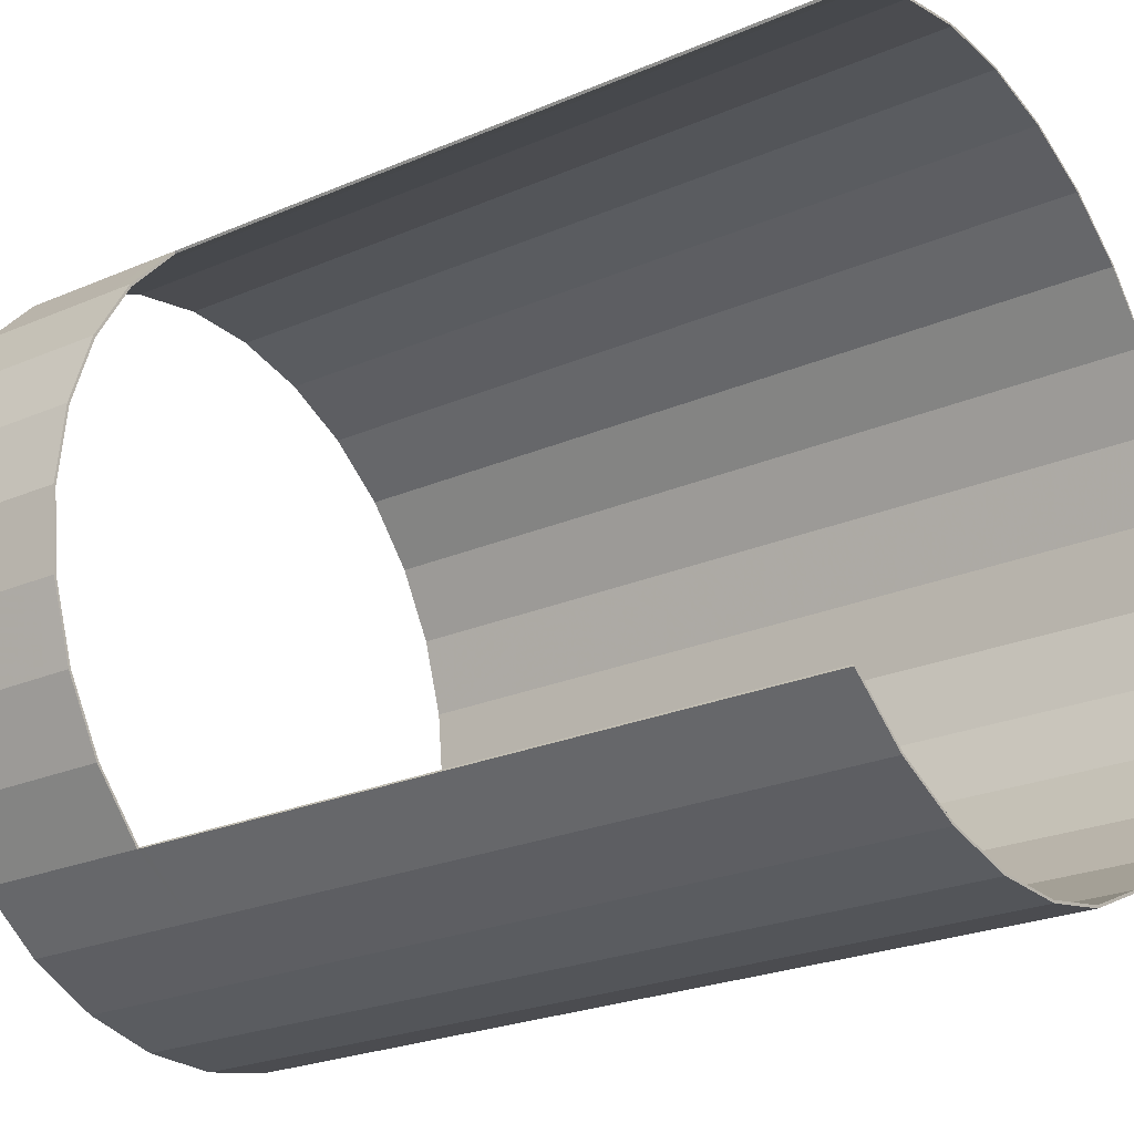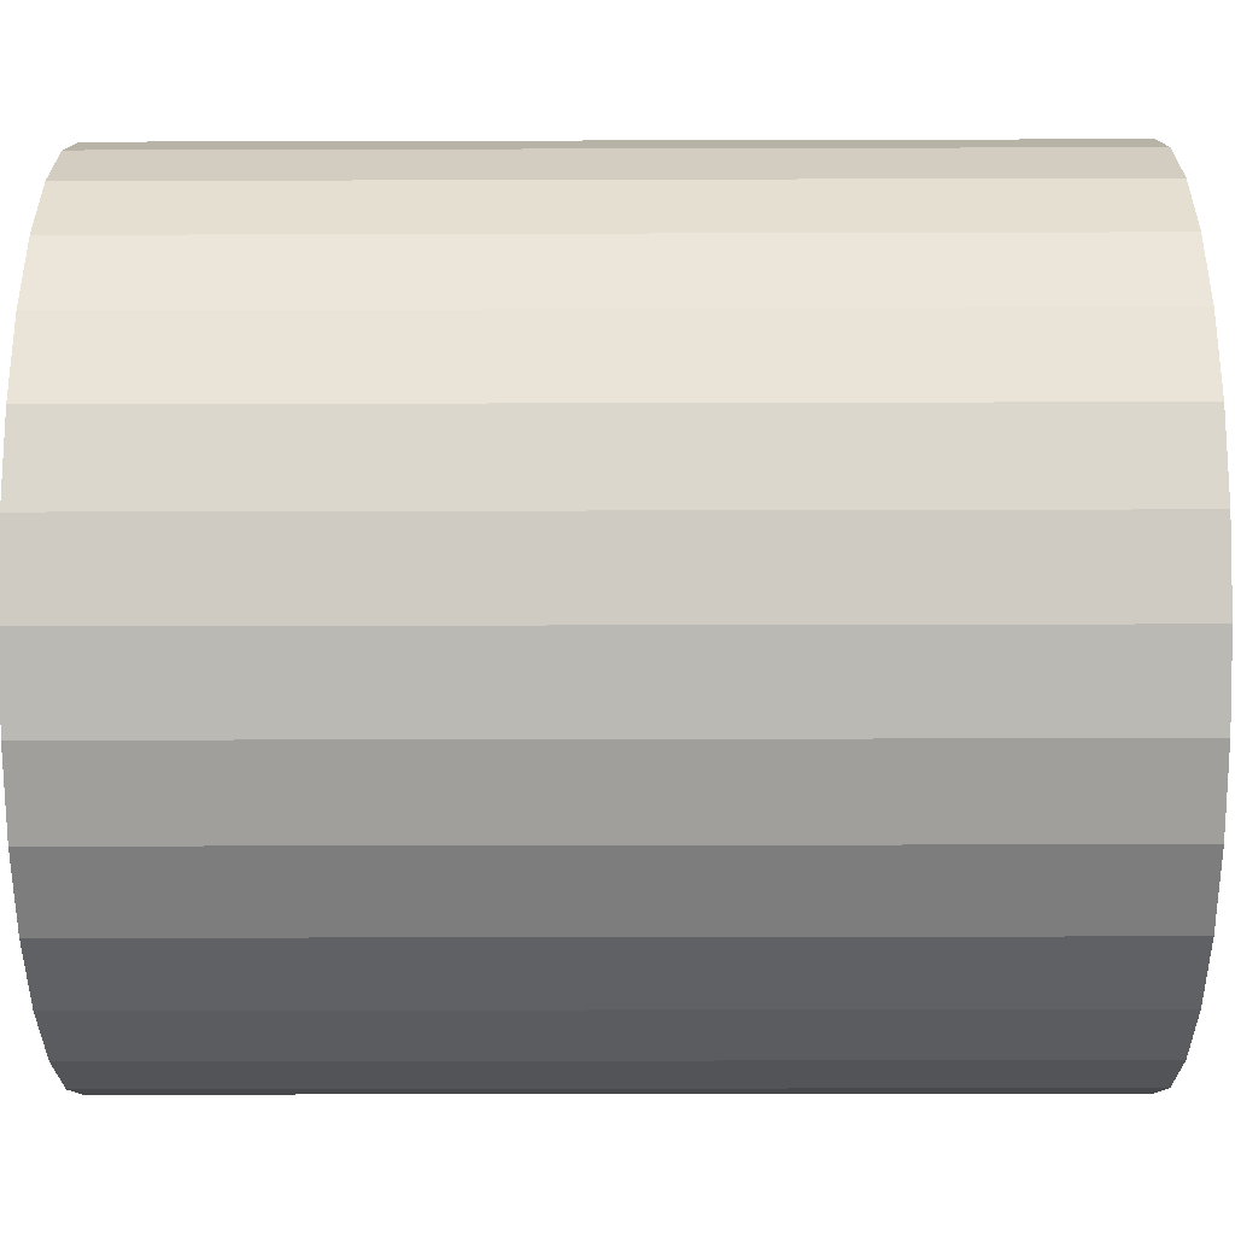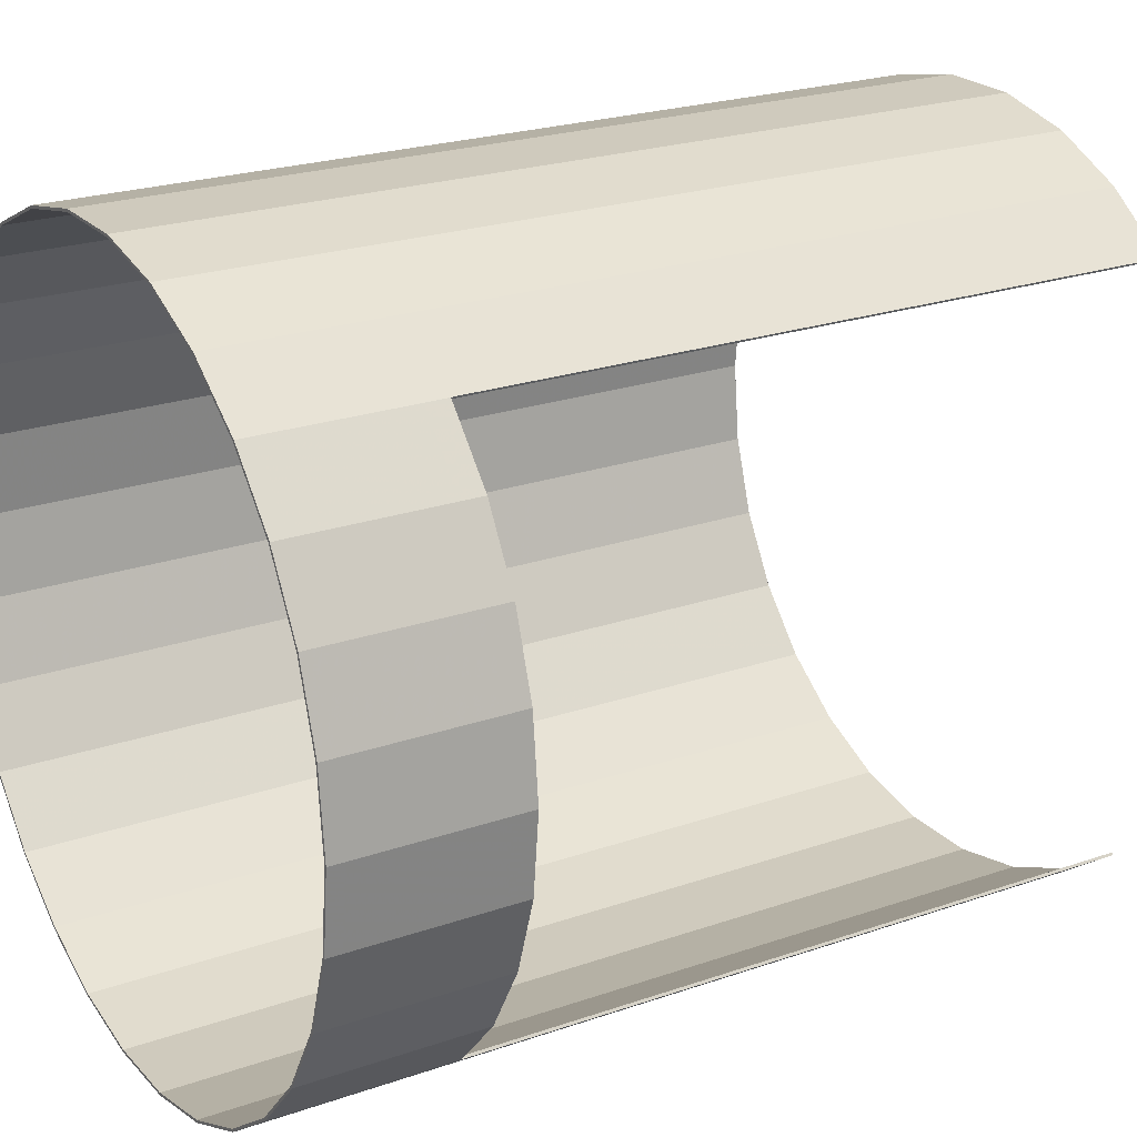
<metadata>
{"format":"obj","ext":"obj","renderer":"f3d","projection":"perspective","resolution":1024,"background":"white","views":[{"elev":-24.5,"azim":-54.8,"up":"+Z"},{"elev":-23.2,"azim":90.3,"up":"+Z"},{"elev":22.9,"azim":-120.7,"up":"+Z"}]}
</metadata>
<code>
v 137.1 -3.381 -29.15
v 128.1 -3.381 -57.02
v 113.4 -3.381 -82.4
v 93.8 -3.381 -104.2
v 70.09 -3.381 -121.4
v 43.32 -3.381 -133.3
v 14.65 -3.381 -139.4
v -14.65 -3.381 -139.4
v -43.32 -3.381 -133.3
v -70.09 -3.381 -121.4
v -93.8 -3.381 -104.2
v -93.8 -3.381 104.2
v -70.09 -3.381 121.4
v -43.32 -3.381 133.3
v -14.65 -3.381 139.4
v 14.65 -3.381 139.4
v 43.32 -3.381 133.3
v 70.09 -3.381 121.4
v 93.8 -3.381 104.2
v 113.4 -3.381 82.4
v 128.1 -3.381 57.02
v 137.1 -3.381 29.15
v 140.2 -3.381 -1e-06
v 128.1 247.9 -57.02
v 137.1 247.9 -29.15
v 140.2 247.9 6.6e-05
v 137.1 247.9 29.15
v 128.1 247.9 57.02
v 113.4 247.9 82.4
v 93.8 247.9 104.2
v 70.09 247.9 121.4
v 43.32 247.9 133.3
v 14.65 247.9 139.4
v -14.65 247.9 139.4
v -43.32 247.9 133.3
v -70.09 247.9 121.4
v -93.8 247.9 104.2
v -113.4 247.9 82.4
v -128.1 247.9 57.02
v -137.1 247.9 29.15
v -140.2 247.9 6.6e-05
v -137.1 247.9 -29.15
v -128.1 247.9 -57.02
v -113.4 247.9 -82.4
v -93.8 247.9 -104.2
v -70.09 247.9 -121.4
v -43.32 247.9 -133.3
v -14.65 247.9 -139.4
v 14.65 247.9 -139.4
v 43.32 247.9 -133.3
v 70.09 247.9 -121.4
v 93.8 247.9 -104.2
v 113.4 247.9 -82.4
v -93.8 149.8 104.2
v -70.09 149.8 121.4
v -43.32 149.8 133.3
v -14.65 149.8 139.4
v 14.65 149.8 139.4
v 43.32 149.8 133.3
v 70.09 149.8 121.4
v 93.8 149.8 104.2
v 113.4 149.8 82.4
v 128.1 149.8 57.02
v 137.1 149.8 29.15
v 140.2 149.8 4e-05
v 137.1 149.8 -29.15
v 128.1 149.8 -57.02
v 113.4 149.8 -82.4
v 93.8 149.8 -104.2
v 70.09 149.8 -121.4
v 43.32 149.8 -133.3
v 14.65 149.8 -139.4
v -14.65 149.8 -139.4
v -43.32 149.8 -133.3
v -70.09 149.8 -121.4
v -93.8 149.8 -104.2
v -93.8 0.4823 -104.2
v -70.09 0.4823 -121.4
v -43.32 0.4823 -133.3
v -14.65 0.4824 -139.4
v 14.65 0.4824 -139.4
v 43.32 0.4823 -133.3
v 70.09 0.4823 -121.4
v 93.8 0.4823 -104.2
v 113.4 0.4823 -82.4
v 128.1 0.4823 -57.02
v 137.1 0.4823 -29.15
v 140.2 0.4823 0
v 137.1 0.4823 29.15
v 128.1 0.4823 57.02
v 113.4 0.4823 82.4
v 93.8 0.4823 104.2
v 70.09 0.4823 121.4
v 43.32 0.4823 133.3
v 14.65 0.4823 139.4
v -14.65 0.4823 139.4
v -43.32 0.4823 133.3
v -70.09 0.4823 121.4
v -93.8 0.4823 104.2
v 137.1 312.6 -29.15
v 128.1 312.6 -57.02
v 113.4 312.6 -82.4
v 93.8 312.6 -104.2
v 70.09 312.6 -121.4
v 43.32 312.6 -133.3
v 14.65 312.6 -139.4
v -14.65 312.6 -139.4
v -43.32 312.6 -133.3
v -70.09 312.6 -121.4
v -93.8 312.6 -104.2
v -113.4 312.6 -82.4
v -128.1 312.6 -57.02
v -137.1 312.6 -29.15
v -140.2 312.6 8.3e-05
v -137.1 312.6 29.15
v -128.1 312.6 57.02
v -113.4 312.6 82.4
v -93.8 312.6 104.2
v -70.09 312.6 121.4
v -43.32 312.6 133.3
v -14.65 312.6 139.4
v 14.65 312.6 139.4
v 43.32 312.6 133.3
v 70.09 312.6 121.4
v 93.8 312.6 104.2
v 113.4 312.6 82.4
v 128.1 312.6 57.02
v 137.1 312.6 29.15
v 140.2 312.6 8.3e-05
v -93.8 245.4 104.2
v -93.8 245.4 -104.2
v -70.09 245.4 -121.4
v -43.32 245.4 -133.3
v -14.65 245.4 -139.4
v 14.65 245.4 -139.4
v 43.32 245.4 -133.3
v 70.09 245.4 -121.4
v 93.8 245.4 -104.2
v 113.4 245.4 -82.4
v 128.1 245.4 -57.02
v 137.1 245.4 -29.15
v 140.2 245.4 6.5e-05
v 137.1 245.4 29.15
v 128.1 245.4 57.02
v 113.4 245.4 82.4
v 93.8 245.4 104.2
v 70.09 245.4 121.4
v 43.32 245.4 133.3
v 14.65 245.4 139.4
v -14.65 245.4 139.4
v -43.32 245.4 133.3
v -70.09 245.4 121.4
v 137.1 256.1 -29.15
v 128.1 256.1 -57.02
v 113.4 256.1 -82.4
v 93.8 256.1 -104.2
v 70.09 256.1 -121.4
v 43.32 256.1 -133.3
v 14.65 256.1 -139.4
v -14.65 256.1 -139.4
v -43.32 256.1 -133.3
v -70.09 256.1 -121.4
v -93.8 256.1 -104.2
v -113.4 256.1 -82.4
v -128.1 256.1 -57.02
v -137.1 256.1 -29.15
v -140.2 256.1 6.8e-05
v -137.1 256.1 29.15
v -128.1 256.1 57.02
v -113.4 256.1 82.4
v -93.8 256.1 104.2
v -70.09 256.1 121.4
v -43.32 256.1 133.3
v -14.65 256.1 139.4
v 14.65 256.1 139.4
v 43.32 256.1 133.3
v 70.09 256.1 121.4
v 93.8 256.1 104.2
v 113.4 256.1 82.4
v 128.1 256.1 57.02
v 137.1 256.1 29.15
v 140.2 256.1 6.8e-05
v 128.1 307 -57.02
v 113.4 307 -82.4
v 93.8 307 -104.2
v 70.09 307 -121.4
v 43.32 307 -133.3
v 14.65 307 -139.4
v -14.65 307 -139.4
v -43.32 307 -133.3
v -70.09 307 -121.4
v -93.8 307 -104.2
v -113.4 307 -82.4
v -128.1 307 -57.02
v -137.1 307 -29.15
v -140.2 307 8.2e-05
v -137.1 307 29.15
v -128.1 307 57.02
v -113.4 307 82.4
v -93.8 307 104.2
v -70.09 307 121.4
v -43.32 307 133.3
v -14.65 307 139.4
v 14.65 307 139.4
v 43.32 307 133.3
v 70.09 307 121.4
v 93.8 307 104.2
v 113.4 307 82.4
v 128.1 307 57.02
v 137.1 307 29.15
v 140.2 307 8.2e-05
v 137.1 307 -29.15
v 129 0.4823 -57.42
v 138.1 0.4823 -29.35
v 138.1 149.8 -29.35
v 129 149.8 -57.42
v 141.2 0.4823 0
v 141.2 149.8 4e-05
v 138.1 0.4823 29.35
v 138.1 149.8 29.35
v 129 0.4823 57.42
v 129 149.8 57.42
v 114.2 0.4823 82.98
v 114.2 149.8 82.98
v 94.46 0.4823 104.9
v 94.46 149.8 104.9
v 70.58 0.4823 122.3
v 70.58 149.8 122.3
v 43.62 0.4823 134.3
v 43.62 149.8 134.3
v 14.76 0.4823 140.4
v 14.76 149.8 140.4
v -14.76 0.4823 140.4
v -14.76 149.8 140.4
v -43.62 0.4823 134.3
v -43.62 149.8 134.3
v -70.58 0.4823 122.3
v -70.58 149.8 122.3
v -94.38 0.4823 105
v -94.38 149.8 105
v -94.38 0.4823 -105
v -70.58 0.4823 -122.3
v -70.58 149.8 -122.3
v -94.38 149.8 -105
v -43.62 0.4823 -134.3
v -43.62 149.8 -134.3
v -14.76 0.4824 -140.4
v -14.76 149.8 -140.4
v 14.76 0.4824 -140.4
v 14.76 149.8 -140.4
v 43.62 0.4823 -134.3
v 43.62 149.8 -134.3
v 70.58 0.4823 -122.3
v 70.58 149.8 -122.3
v 94.46 0.4823 -104.9
v 94.46 149.8 -104.9
v 114.2 0.4823 -82.98
v 114.2 149.8 -82.98
v -94.38 245.4 105
v -70.58 245.4 122.3
v -43.62 245.4 134.3
v -14.76 245.4 140.4
v 14.76 245.4 140.4
v 43.62 245.4 134.3
v 70.58 245.4 122.3
v 94.46 245.4 104.9
v 114.2 245.4 82.98
v 129 245.4 57.42
v 138.1 245.4 29.35
v 141.2 245.4 6.5e-05
v 138.1 245.4 -29.35
v 129 245.4 -57.42
v 114.2 245.4 -82.97
v 94.46 245.4 -104.9
v 70.58 245.4 -122.3
v 43.62 245.4 -134.3
v 14.76 245.4 -140.4
v -14.76 245.4 -140.4
v -43.62 245.4 -134.3
v -70.58 245.4 -122.3
v -94.38 245.4 -105
v -70.58 -3.381 -122.2
v -94.38 -3.381 -105
v -43.62 -3.381 -134.3
v -14.76 -3.381 -140.4
v 14.76 -3.381 -140.4
v 43.62 -3.381 -134.3
v 70.58 -3.381 -122.2
v 94.46 -3.381 -104.9
v 114.2 -3.381 -82.97
v 129 -3.381 -57.42
v 138.1 -3.381 -29.35
v 141.2 -3.381 -1e-06
v 138.1 -3.381 29.35
v 129 -3.381 57.42
v 114.2 -3.381 82.97
v 94.46 -3.381 104.9
v 70.58 -3.381 122.2
v 43.62 -3.381 134.3
v 14.76 -3.381 140.4
v -14.76 -3.381 140.4
v -43.62 -3.381 134.3
v -70.58 -3.381 122.2
v -94.38 -3.381 105
v 138.1 256.1 -29.35
v 138.1 307 -29.35
v 129 307 -57.42
v 129 256.1 -57.42
v 114.2 307 -82.97
v 114.2 256.1 -82.97
v 94.46 307 -104.9
v 94.46 256.1 -104.9
v 70.58 307 -122.3
v 70.58 256.1 -122.3
v 43.62 307 -134.3
v 43.62 256.1 -134.3
v 14.76 307 -140.4
v 14.76 256.1 -140.4
v -14.76 307 -140.4
v -14.76 256.1 -140.4
v -43.62 307 -134.3
v -43.62 256.1 -134.3
v -70.58 307 -122.3
v -70.58 256.1 -122.3
v -94.46 307 -104.9
v -94.46 256.1 -104.9
v -114.2 307 -82.97
v -114.2 256.1 -82.97
v -129 307 -57.42
v -129 256.1 -57.42
v -138.1 307 -29.35
v -138.1 256.1 -29.35
v -141.2 307 8.2e-05
v -141.2 256.1 6.8e-05
v -138.1 307 29.35
v -138.1 256.1 29.35
v -129 307 57.42
v -129 256.1 57.42
v -114.2 307 82.98
v -114.2 256.1 82.98
v -94.46 307 104.9
v -94.46 256.1 104.9
v -70.58 307 122.3
v -70.58 256.1 122.3
v -43.62 307 134.3
v -43.62 256.1 134.3
v -14.76 307 140.4
v -14.76 256.1 140.4
v 14.76 307 140.4
v 14.76 256.1 140.4
v 43.62 307 134.3
v 43.62 256.1 134.3
v 70.58 307 122.3
v 70.58 256.1 122.3
v 94.46 307 104.9
v 94.46 256.1 104.9
v 114.2 307 82.98
v 114.2 256.1 82.98
v 129 307 57.42
v 129 256.1 57.42
v 138.1 307 29.35
v 138.1 256.1 29.35
v 141.2 307 8.2e-05
v 141.2 256.1 6.8e-05
v -70.58 247.9 -122.3
v -94.46 247.9 -104.9
v -43.62 247.9 -134.3
v -14.76 247.9 -140.4
v 14.76 247.9 -140.4
v 43.62 247.9 -134.3
v 70.58 247.9 -122.3
v 94.46 247.9 -104.9
v 114.2 247.9 -82.97
v 129 247.9 -57.42
v 138.1 247.9 -29.35
v 141.2 247.9 6.6e-05
v 138.1 247.9 29.35
v 129 247.9 57.42
v 114.2 247.9 82.98
v 94.46 247.9 104.9
v 70.58 247.9 122.3
v 43.62 247.9 134.3
v 14.76 247.9 140.4
v -14.76 247.9 140.4
v -43.62 247.9 134.3
v -70.58 247.9 122.3
v -94.46 247.9 104.9
v -114.2 247.9 -82.97
v -129 247.9 -57.42
v -138.1 247.9 -29.35
v -141.2 247.9 6.6e-05
v -138.1 247.9 29.35
v -129 247.9 57.42
v -114.2 247.9 82.97
v 129 312.6 -57.42
v 114.2 312.6 -82.97
v 94.46 312.6 -104.9
v 70.58 312.6 -122.3
v 43.62 312.6 -134.3
v 14.76 312.6 -140.4
v -14.76 312.6 -140.4
v -43.62 312.6 -134.3
v -70.58 312.6 -122.3
v -94.46 312.6 -104.9
v -114.2 312.6 -82.97
v -129 312.6 -57.42
v -138.1 312.6 -29.35
v -141.2 312.6 8.3e-05
v -138.1 312.6 29.35
v -129 312.6 57.42
v -114.2 312.6 82.97
v -94.46 312.6 104.9
v -70.58 312.6 122.3
v -43.62 312.6 134.3
v -14.76 312.6 140.4
v 14.76 312.6 140.4
v 43.62 312.6 134.3
v 70.58 312.6 122.3
v 94.46 312.6 104.9
v 114.2 312.6 82.97
v 129 312.6 57.42
v 138.1 312.6 29.35
v 141.2 312.6 8.3e-05
v 138.1 312.6 -29.35
f 213 216 215 214
f 214 215 218 217
f 217 218 220 219
f 219 220 222 221
f 221 222 224 223
f 223 224 226 225
f 225 226 228 227
f 227 228 230 229
f 229 230 232 231
f 231 232 234 233
f 233 234 236 235
f 235 236 238 237
f 237 238 240 239
f 241 244 243 242
f 242 243 246 245
f 245 246 248 247
f 247 248 250 249
f 249 250 252 251
f 251 252 254 253
f 253 254 256 255
f 255 256 258 257
f 257 258 216 213
f 238 260 259 240
f 236 261 260 238
f 234 262 261 236
f 232 263 262 234
f 230 264 263 232
f 228 265 264 230
f 226 266 265 228
f 224 267 266 226
f 222 268 267 224
f 220 269 268 222
f 218 270 269 220
f 215 271 270 218
f 216 272 271 215
f 258 273 272 216
f 256 274 273 258
f 254 275 274 256
f 252 276 275 254
f 250 277 276 252
f 248 278 277 250
f 246 279 278 248
f 243 280 279 246
f 244 281 280 243
f 283 241 242 282
f 282 242 245 284
f 284 245 247 285
f 285 247 249 286
f 286 249 251 287
f 287 251 253 288
f 288 253 255 289
f 289 255 257 290
f 290 257 213 291
f 291 213 214 292
f 292 214 217 293
f 293 217 219 294
f 294 219 221 295
f 295 221 223 296
f 296 223 225 297
f 297 225 227 298
f 298 227 229 299
f 299 229 231 300
f 300 231 233 301
f 301 233 235 302
f 302 235 237 303
f 303 237 239 304
f 305 308 307 306
f 308 310 309 307
f 310 312 311 309
f 312 314 313 311
f 314 316 315 313
f 316 318 317 315
f 318 320 319 317
f 320 322 321 319
f 322 324 323 321
f 323 324 326 325
f 326 328 327 325
f 328 330 329 327
f 330 332 331 329
f 332 334 333 331
f 334 336 335 333
f 336 338 337 335
f 338 340 339 337
f 340 342 341 339
f 341 342 344 343
f 344 346 345 343
f 346 348 347 345
f 348 350 349 347
f 350 352 351 349
f 352 354 353 351
f 354 356 355 353
f 356 358 357 355
f 358 360 359 357
f 360 362 361 359
f 362 364 363 361
f 364 305 306 363
f 280 281 366 365
f 279 280 365 367
f 278 279 367 368
f 277 278 368 369
f 276 277 369 370
f 275 276 370 371
f 274 275 371 372
f 273 274 372 373
f 272 273 373 374
f 271 272 374 375
f 270 271 375 376
f 269 270 376 377
f 268 269 377 378
f 267 268 378 379
f 266 267 379 380
f 265 266 380 381
f 264 265 381 382
f 263 264 382 383
f 262 263 383 384
f 261 262 384 385
f 260 261 385 386
f 259 260 386 387
f 374 308 305 375
f 373 310 308 374
f 372 312 310 373
f 371 314 312 372
f 370 316 314 371
f 369 318 316 370
f 368 320 318 369
f 367 322 320 368
f 365 324 322 367
f 326 324 365 366
f 388 328 326 366
f 389 330 328 388
f 390 332 330 389
f 391 334 332 390
f 392 336 334 391
f 393 338 336 392
f 394 340 338 393
f 387 342 340 394
f 344 342 387 386
f 385 346 344 386
f 384 348 346 385
f 383 350 348 384
f 382 352 350 383
f 381 354 352 382
f 380 356 354 381
f 379 358 356 380
f 378 360 358 379
f 377 362 360 378
f 376 364 362 377
f 375 305 364 376
f 309 396 395 307
f 311 397 396 309
f 313 398 397 311
f 315 399 398 313
f 317 400 399 315
f 319 401 400 317
f 321 402 401 319
f 323 403 402 321
f 404 403 323 325
f 327 405 404 325
f 329 406 405 327
f 331 407 406 329
f 333 408 407 331
f 335 409 408 333
f 337 410 409 335
f 339 411 410 337
f 341 412 411 339
f 413 412 341 343
f 345 414 413 343
f 347 415 414 345
f 349 416 415 347
f 351 417 416 349
f 353 418 417 351
f 355 419 418 353
f 357 420 419 355
f 359 421 420 357
f 361 422 421 359
f 363 423 422 361
f 306 424 423 363
f 307 395 424 306
f 86 87 66 67
f 87 88 65 66
f 88 89 64 65
f 89 90 63 64
f 90 91 62 63
f 91 92 61 62
f 92 93 60 61
f 93 94 59 60
f 94 95 58 59
f 95 96 57 58
f 96 97 56 57
f 97 98 55 56
f 98 99 54 55
f 77 78 75 76
f 78 79 74 75
f 79 80 73 74
f 80 81 72 73
f 81 82 71 72
f 82 83 70 71
f 83 84 69 70
f 84 85 68 69
f 85 86 67 68
f 55 54 130 152
f 56 55 152 151
f 57 56 151 150
f 58 57 150 149
f 59 58 149 148
f 60 59 148 147
f 61 60 147 146
f 62 61 146 145
f 63 62 145 144
f 64 63 144 143
f 65 64 143 142
f 66 65 142 141
f 67 66 141 140
f 68 67 140 139
f 69 68 139 138
f 70 69 138 137
f 71 70 137 136
f 72 71 136 135
f 73 72 135 134
f 74 73 134 133
f 75 74 133 132
f 76 75 132 131
f 11 10 78 77
f 10 9 79 78
f 9 8 80 79
f 8 7 81 80
f 7 6 82 81
f 6 5 83 82
f 5 4 84 83
f 4 3 85 84
f 3 2 86 85
f 2 1 87 86
f 1 23 88 87
f 23 22 89 88
f 22 21 90 89
f 21 20 91 90
f 20 19 92 91
f 19 18 93 92
f 18 17 94 93
f 17 16 95 94
f 16 15 96 95
f 15 14 97 96
f 14 13 98 97
f 13 12 99 98
f 153 212 183 154
f 154 183 184 155
f 155 184 185 156
f 156 185 186 157
f 157 186 187 158
f 158 187 188 159
f 159 188 189 160
f 160 189 190 161
f 161 190 191 162
f 191 192 163 162
f 163 192 193 164
f 164 193 194 165
f 165 194 195 166
f 166 195 196 167
f 167 196 197 168
f 168 197 198 169
f 169 198 199 170
f 170 199 200 171
f 200 201 172 171
f 172 201 202 173
f 173 202 203 174
f 174 203 204 175
f 175 204 205 176
f 176 205 206 177
f 177 206 207 178
f 178 207 208 179
f 179 208 209 180
f 180 209 210 181
f 181 210 211 182
f 182 211 212 153
f 132 46 45 131
f 133 47 46 132
f 134 48 47 133
f 135 49 48 134
f 136 50 49 135
f 137 51 50 136
f 138 52 51 137
f 139 53 52 138
f 140 24 53 139
f 141 25 24 140
f 142 26 25 141
f 143 27 26 142
f 144 28 27 143
f 145 29 28 144
f 146 30 29 145
f 147 31 30 146
f 148 32 31 147
f 149 33 32 148
f 150 34 33 149
f 151 35 34 150
f 152 36 35 151
f 130 37 36 152
f 24 25 153 154
f 53 24 154 155
f 52 53 155 156
f 51 52 156 157
f 50 51 157 158
f 49 50 158 159
f 48 49 159 160
f 47 48 160 161
f 46 47 161 162
f 163 45 46 162
f 44 45 163 164
f 43 44 164 165
f 42 43 165 166
f 41 42 166 167
f 40 41 167 168
f 39 40 168 169
f 38 39 169 170
f 37 38 170 171
f 172 36 37 171
f 35 36 172 173
f 34 35 173 174
f 33 34 174 175
f 32 33 175 176
f 31 32 176 177
f 30 31 177 178
f 29 30 178 179
f 28 29 179 180
f 27 28 180 181
f 26 27 181 182
f 25 26 182 153
f 184 183 101 102
f 185 184 102 103
f 186 185 103 104
f 187 186 104 105
f 188 187 105 106
f 189 188 106 107
f 190 189 107 108
f 191 190 108 109
f 110 192 191 109
f 193 192 110 111
f 194 193 111 112
f 195 194 112 113
f 196 195 113 114
f 197 196 114 115
f 198 197 115 116
f 199 198 116 117
f 200 199 117 118
f 119 201 200 118
f 202 201 119 120
f 203 202 120 121
f 204 203 121 122
f 205 204 122 123
f 206 205 123 124
f 207 206 124 125
f 208 207 125 126
f 209 208 126 127
f 210 209 127 128
f 211 210 128 129
f 212 211 129 100
f 183 212 100 101
f 99 239 240 54
f 76 244 241 77
f 54 240 259 130
f 131 281 244 76
f 11 283 282 10
f 77 241 283 11
f 10 282 284 9
f 9 284 285 8
f 8 285 286 7
f 7 286 287 6
f 6 287 288 5
f 5 288 289 4
f 4 289 290 3
f 3 290 291 2
f 2 291 292 1
f 1 292 293 23
f 23 293 294 22
f 22 294 295 21
f 21 295 296 20
f 20 296 297 19
f 19 297 298 18
f 18 298 299 17
f 17 299 300 16
f 16 300 301 15
f 15 301 302 14
f 14 302 303 13
f 13 303 304 12
f 12 304 239 99
f 45 366 281 131
f 130 259 387 37
f 44 388 366 45
f 43 389 388 44
f 42 390 389 43
f 41 391 390 42
f 40 392 391 41
f 39 393 392 40
f 38 394 393 39
f 37 387 394 38
f 101 395 396 102
f 102 396 397 103
f 103 397 398 104
f 104 398 399 105
f 105 399 400 106
f 106 400 401 107
f 107 401 402 108
f 108 402 403 109
f 109 403 404 110
f 110 404 405 111
f 111 405 406 112
f 112 406 407 113
f 113 407 408 114
f 114 408 409 115
f 115 409 410 116
f 116 410 411 117
f 117 411 412 118
f 118 412 413 119
f 119 413 414 120
f 120 414 415 121
f 121 415 416 122
f 122 416 417 123
f 123 417 418 124
f 124 418 419 125
f 125 419 420 126
f 126 420 421 127
f 127 421 422 128
f 128 422 423 129
f 129 423 424 100
f 100 424 395 101

</code>
